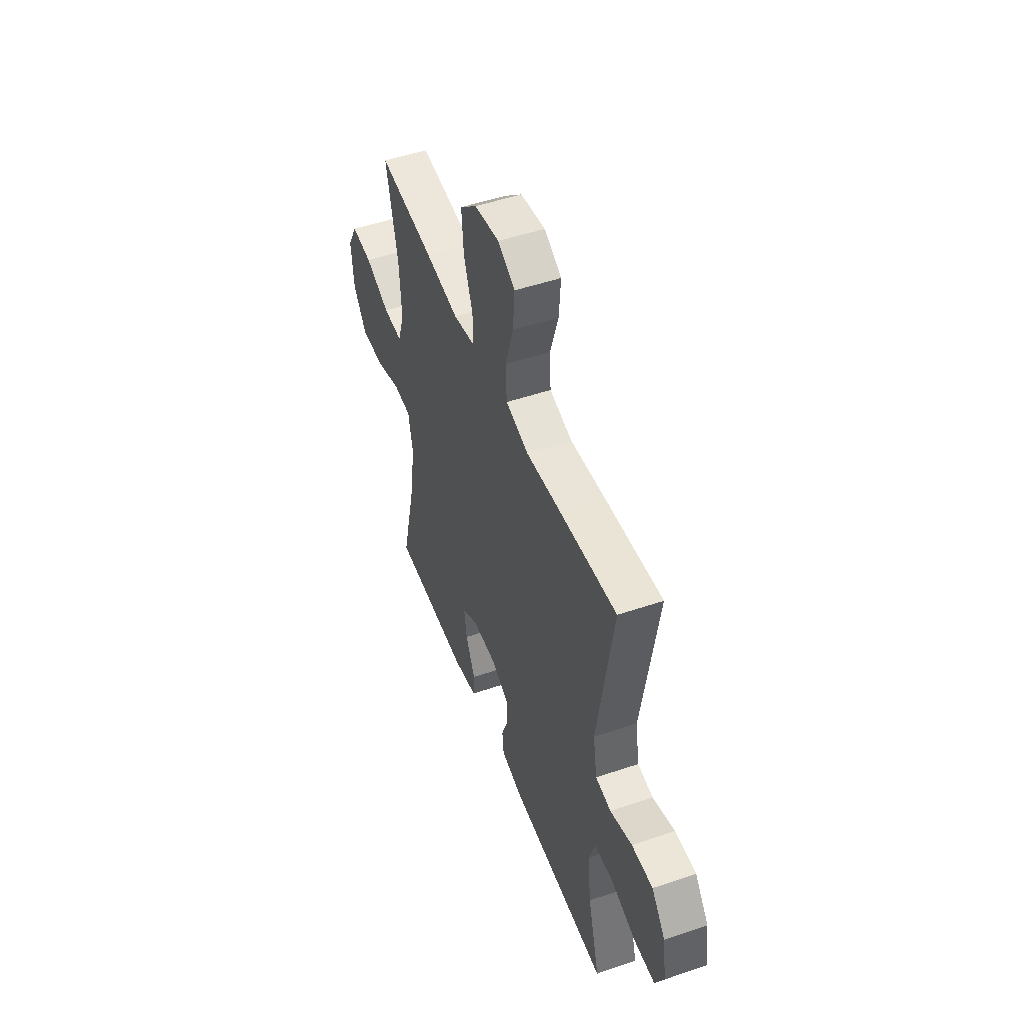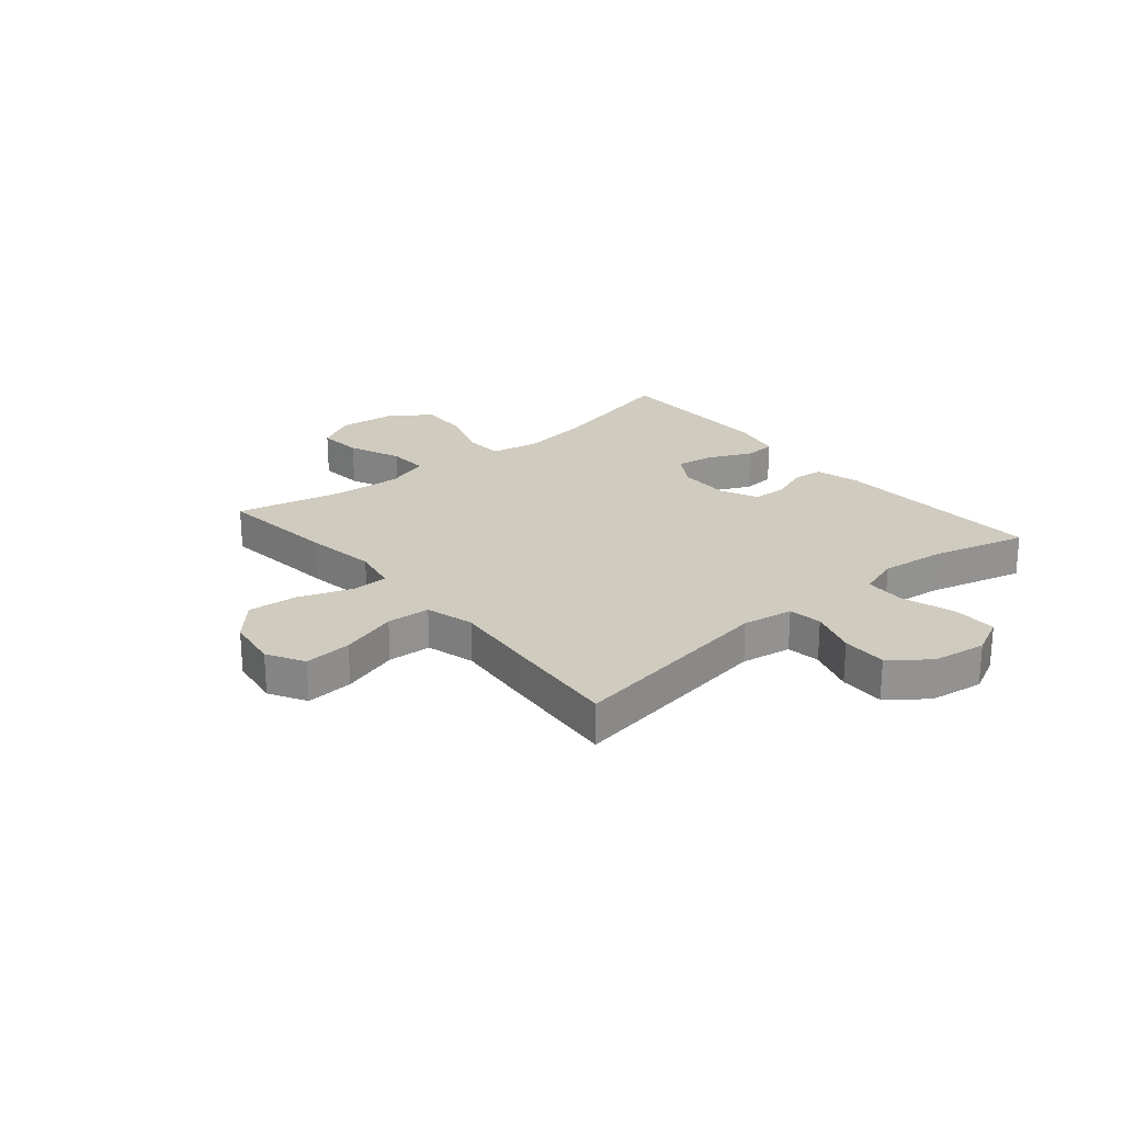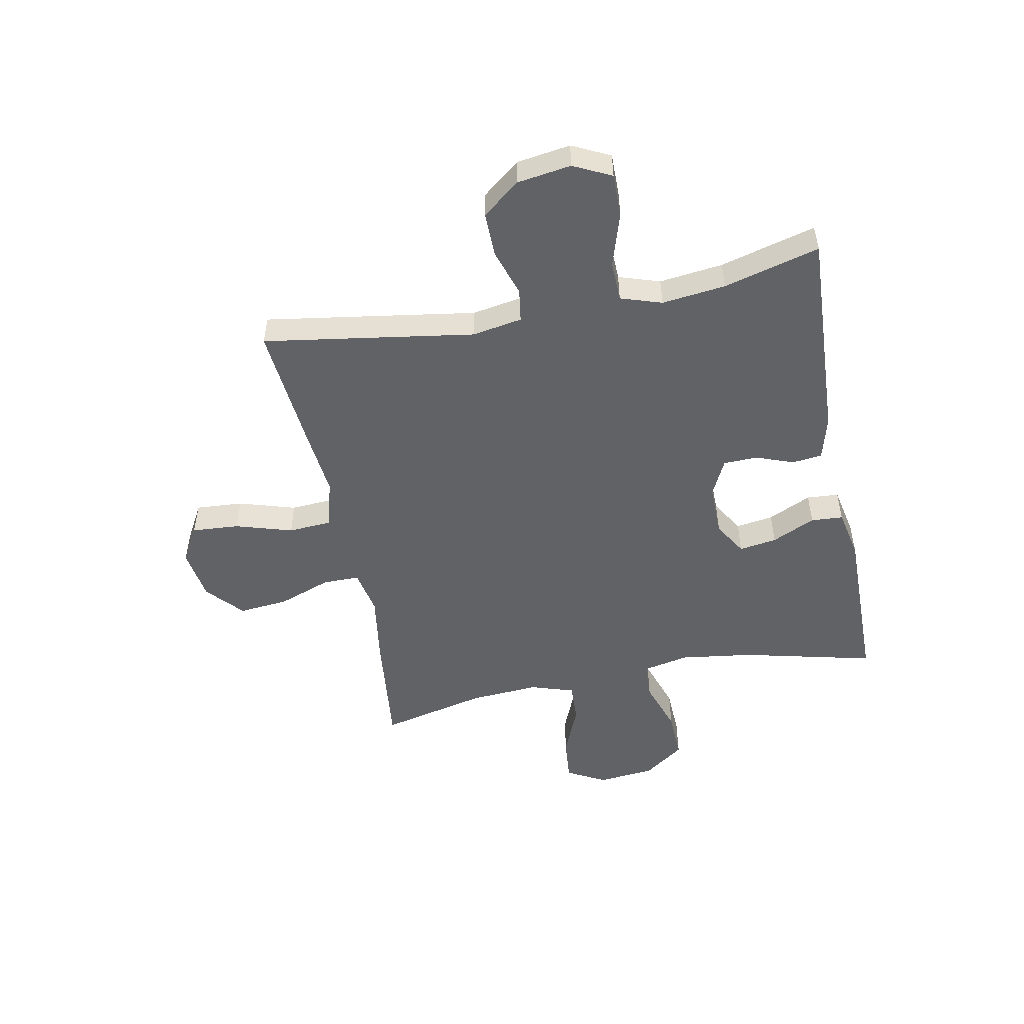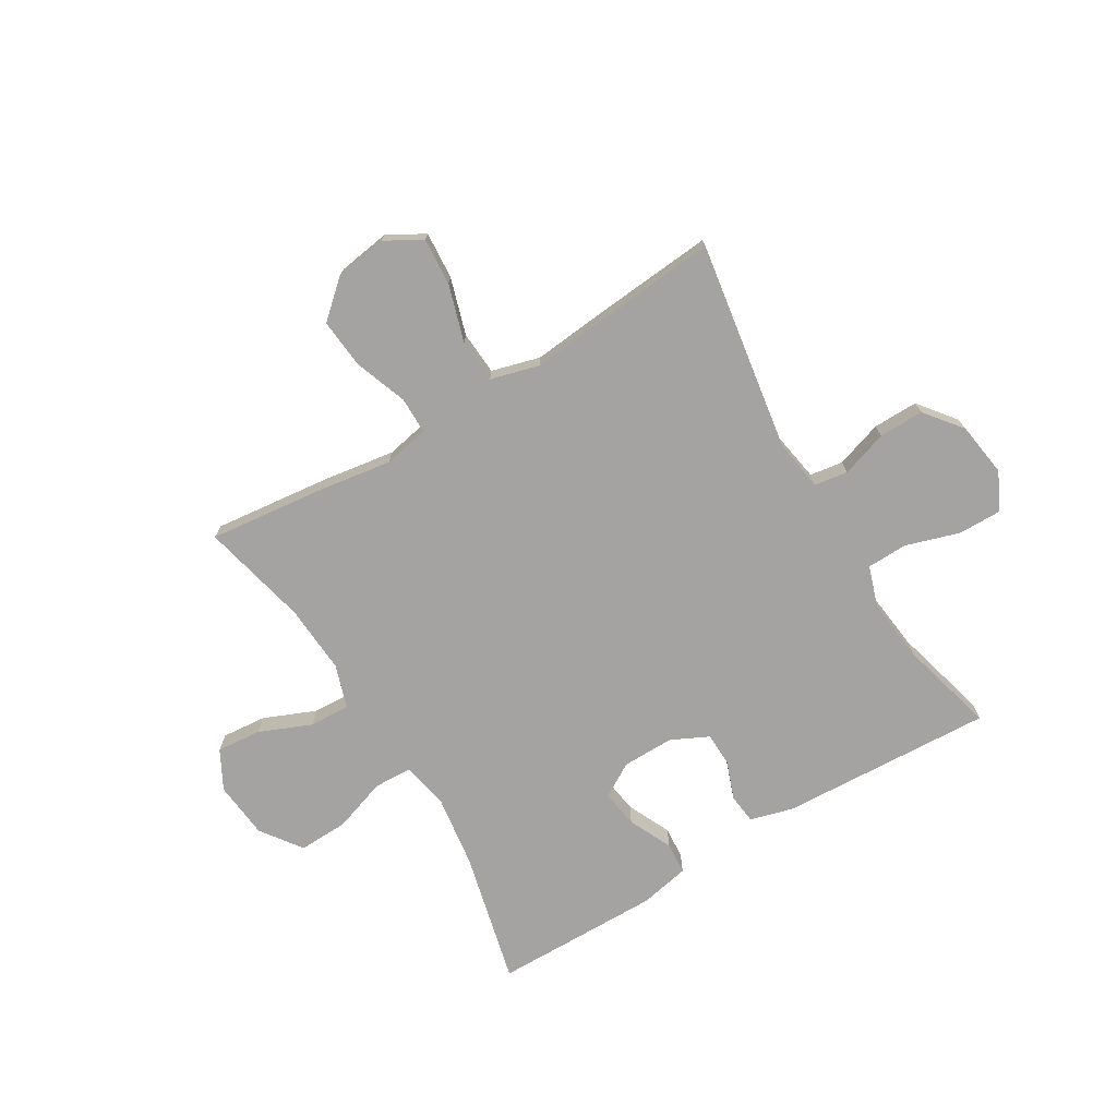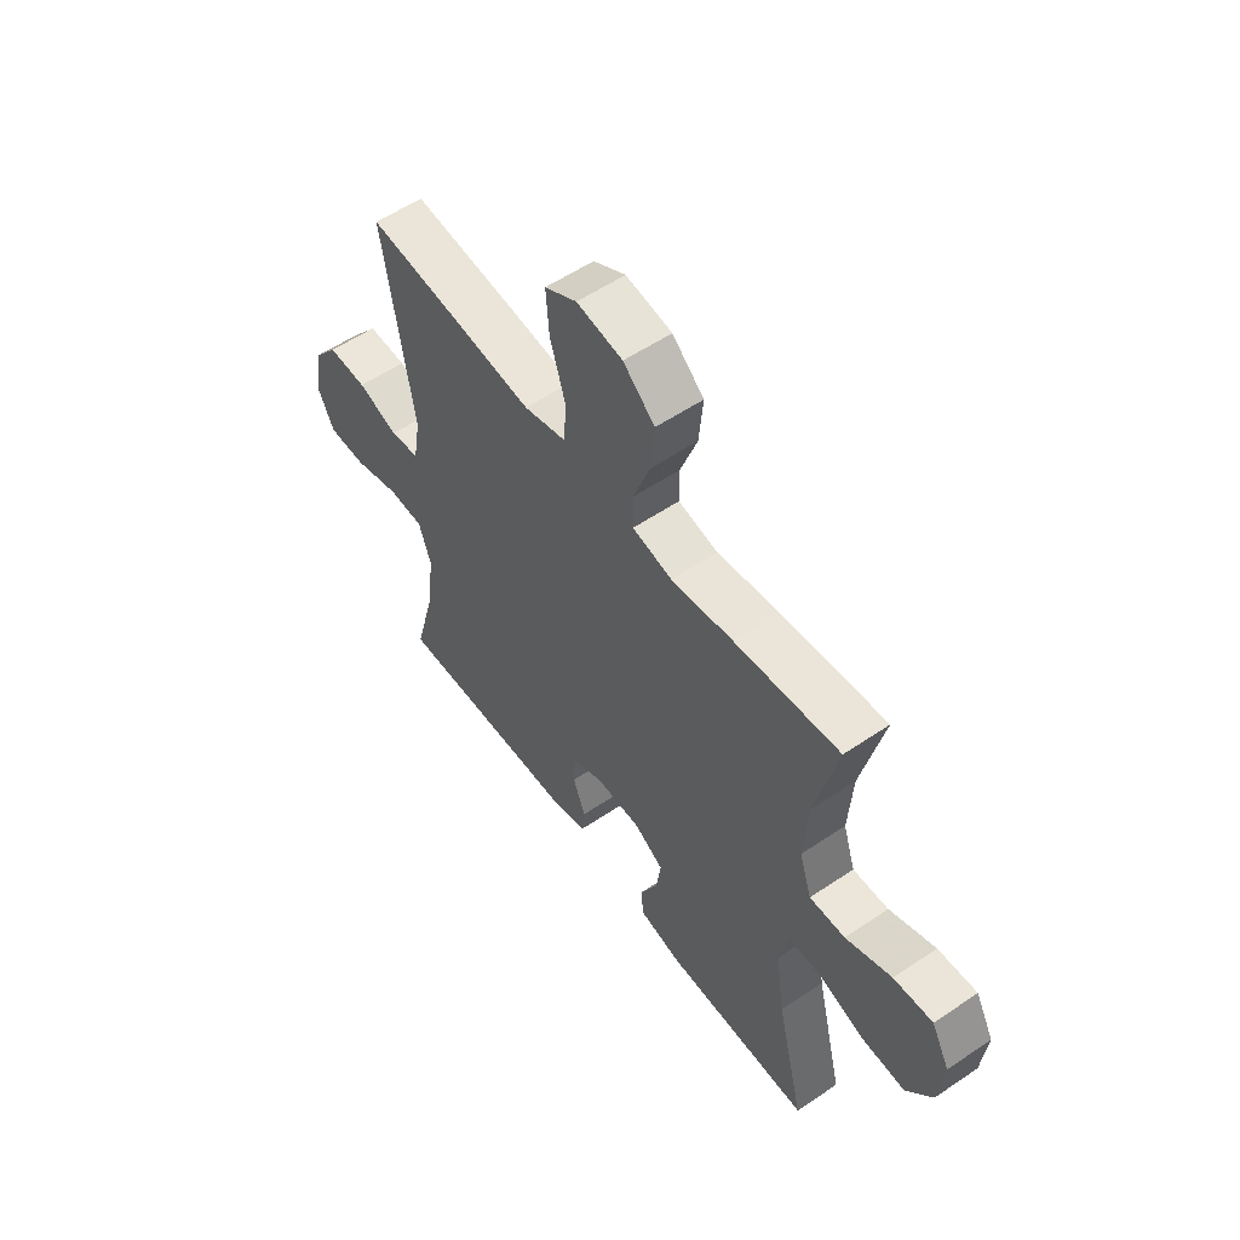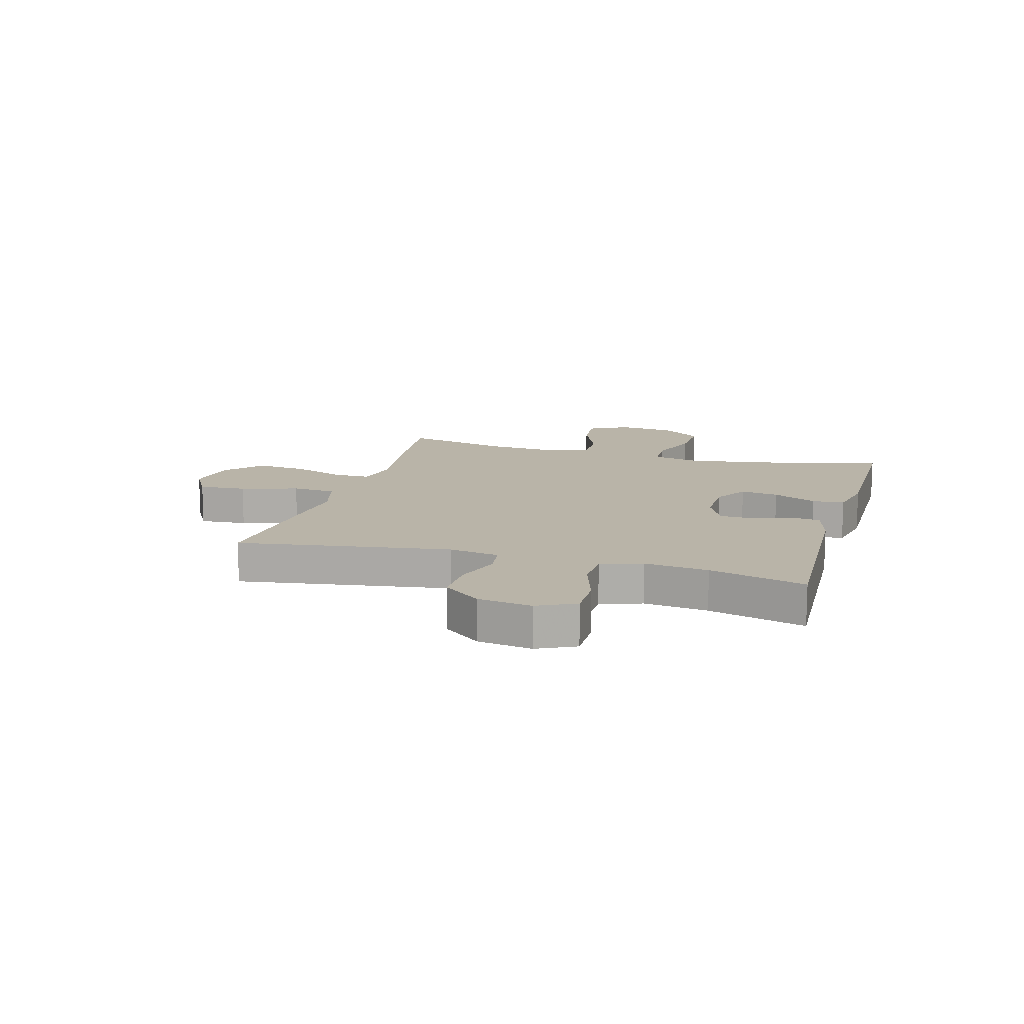
<metadata>
{"format":"obj","ext":"obj","renderer":"f3d","projection":"perspective","resolution":1024,"background":"white","views":[{"elev":49.9,"azim":69.4,"up":"+Z"},{"elev":23.7,"azim":50.0,"up":"+Y"},{"elev":-50.7,"azim":101.2,"up":"+Y"},{"elev":-73.1,"azim":31.0,"up":"+Y"},{"elev":56.3,"azim":-125.3,"up":"+Z"},{"elev":13.2,"azim":106.1,"up":"+Y"}]}
</metadata>
<code>
v 0.5 0.07 -0.5
v 0.122 0.07 -0.481
v 0.045 0.07 -0.46
v 0.039 0.07 -0.407
v 0.064 0.07 -0.339
v 0.062 0.07 -0.279
v -0.004 0.07 -0.247
v -0.096 0.07 -0.248
v -0.156 0.07 -0.284
v -0.146 0.07 -0.351
v -0.11 0.07 -0.428
v -0.114 0.07 -0.485
v -0.203 0.07 -0.503
v -0.5 0.07 -0.5
v -0.443 0.07 -0.264
v -0.425 0.07 -0.135
v -0.442 0.07 -0.052
v -0.509 0.07 -0.049
v -0.604 0.07 -0.081
v -0.692 0.07 -0.084
v -0.744 0.07 -0.012
v -0.754 0.07 0.09
v -0.717 0.07 0.159
v -0.638 0.07 0.152
v -0.545 0.07 0.113
v -0.473 0.07 0.11
v -0.448 0.07 0.187
v -0.456 0.07 0.31
v -0.5 0.07 0.5
v -0.288 0.07 0.476
v -0.163 0.07 0.457
v -0.082 0.07 0.473
v -0.082 0.07 0.538
v -0.116 0.07 0.632
v -0.124 0.07 0.72
v -0.06 0.07 0.777
v 0.033 0.07 0.791
v 0.098 0.07 0.754
v 0.092 0.07 0.67
v 0.061 0.07 0.569
v 0.066 0.07 0.492
v 0.152 0.07 0.468
v 0.283 0.07 0.481
v 0.5 0.07 0.5
v 0.441 0.07 0.126
v 0.456 0.07 0.037
v 0.515 0.07 0.028
v 0.598 0.07 0.055
v 0.678 0.07 0.056
v 0.73 0.07 -0.01
v 0.744 0.07 -0.106
v 0.711 0.07 -0.173
v 0.633 0.07 -0.172
v 0.538 0.07 -0.142
v 0.466 0.07 -0.144
v 0.442 0.07 -0.217
v 0.455 0.07 -0.33
v 0.5 0 -0.5
v 0.122 0 -0.481
v 0.045 0 -0.46
v 0.039 0 -0.407
v 0.064 0 -0.339
v 0.062 0 -0.279
v -0.004 0 -0.247
v -0.096 0 -0.248
v -0.156 0 -0.284
v -0.146 0 -0.351
v -0.11 0 -0.428
v -0.114 0 -0.485
v -0.203 0 -0.503
v -0.5 0 -0.5
v -0.443 0 -0.264
v -0.425 0 -0.135
v -0.442 0 -0.052
v -0.509 0 -0.049
v -0.604 0 -0.081
v -0.692 0 -0.084
v -0.744 0 -0.012
v -0.754 0 0.09
v -0.717 0 0.159
v -0.638 0 0.152
v -0.545 0 0.113
v -0.473 0 0.11
v -0.448 0 0.187
v -0.456 0 0.31
v -0.5 0 0.5
v -0.288 0 0.476
v -0.163 0 0.457
v -0.082 0 0.473
v -0.082 0 0.538
v -0.116 0 0.632
v -0.124 0 0.72
v -0.06 0 0.777
v 0.033 0 0.791
v 0.098 0 0.754
v 0.092 0 0.67
v 0.061 0 0.569
v 0.066 0 0.492
v 0.152 0 0.468
v 0.283 0 0.481
v 0.5 0 0.5
v 0.441 0 0.126
v 0.456 0 0.037
v 0.515 0 0.028
v 0.598 0 0.055
v 0.678 0 0.056
v 0.73 0 -0.01
v 0.744 0 -0.106
v 0.711 0 -0.173
v 0.633 0 -0.172
v 0.538 0 -0.142
v 0.466 0 -0.144
v 0.442 0 -0.217
v 0.455 0 -0.33
f 51 52 53 54
f 51 54 55
f 50 51 55
f 47 48 49 50
f 46 47 50 55
f 45 46 55 56
f 42 43 44 45
f 41 42 45 56
f 37 38 39 40
f 37 40 41
f 36 37 41
f 33 34 35 36
f 32 33 36 41
f 31 32 41 56
f 28 29 30 31
f 27 28 31 56
f 22 23 24 25
f 22 25 26
f 21 22 26
f 18 19 20 21
f 17 18 21 26
f 16 17 26 27
f 12 13 14 15
f 10 11 12 15
f 9 10 15 16
f 8 9 16 27
f 2 3 4 5
f 57 1 2 5
f 57 5 6
f 56 57 6 7
f 7 8 27 56
f 111 110 109 108
f 112 111 108
f 112 108 107
f 107 106 105 104
f 112 107 104 103
f 113 112 103 102
f 102 101 100 99
f 113 102 99 98
f 97 96 95 94
f 98 97 94
f 98 94 93
f 93 92 91 90
f 98 93 90 89
f 113 98 89 88
f 88 87 86 85
f 113 88 85 84
f 82 81 80 79
f 83 82 79
f 83 79 78
f 78 77 76 75
f 83 78 75 74
f 84 83 74 73
f 72 71 70 69
f 72 69 68 67
f 73 72 67 66
f 84 73 66 65
f 62 61 60 59
f 62 59 58 114
f 63 62 114
f 64 63 114 113
f 113 84 65 64
f 1 58 59 2
f 2 59 60 3
f 3 60 61 4
f 4 61 62 5
f 5 62 63 6
f 6 63 64 7
f 7 64 65 8
f 8 65 66 9
f 9 66 67 10
f 10 67 68 11
f 11 68 69 12
f 12 69 70 13
f 13 70 71 14
f 14 71 72 15
f 15 72 73 16
f 16 73 74 17
f 17 74 75 18
f 18 75 76 19
f 19 76 77 20
f 20 77 78 21
f 21 78 79 22
f 22 79 80 23
f 23 80 81 24
f 24 81 82 25
f 25 82 83 26
f 26 83 84 27
f 27 84 85 28
f 28 85 86 29
f 29 86 87 30
f 30 87 88 31
f 31 88 89 32
f 32 89 90 33
f 33 90 91 34
f 34 91 92 35
f 35 92 93 36
f 36 93 94 37
f 37 94 95 38
f 38 95 96 39
f 39 96 97 40
f 40 97 98 41
f 41 98 99 42
f 42 99 100 43
f 43 100 101 44
f 44 101 102 45
f 45 102 103 46
f 46 103 104 47
f 47 104 105 48
f 48 105 106 49
f 49 106 107 50
f 50 107 108 51
f 51 108 109 52
f 52 109 110 53
f 53 110 111 54
f 54 111 112 55
f 55 112 113 56
f 56 113 114 57
f 57 114 58 1

</code>
